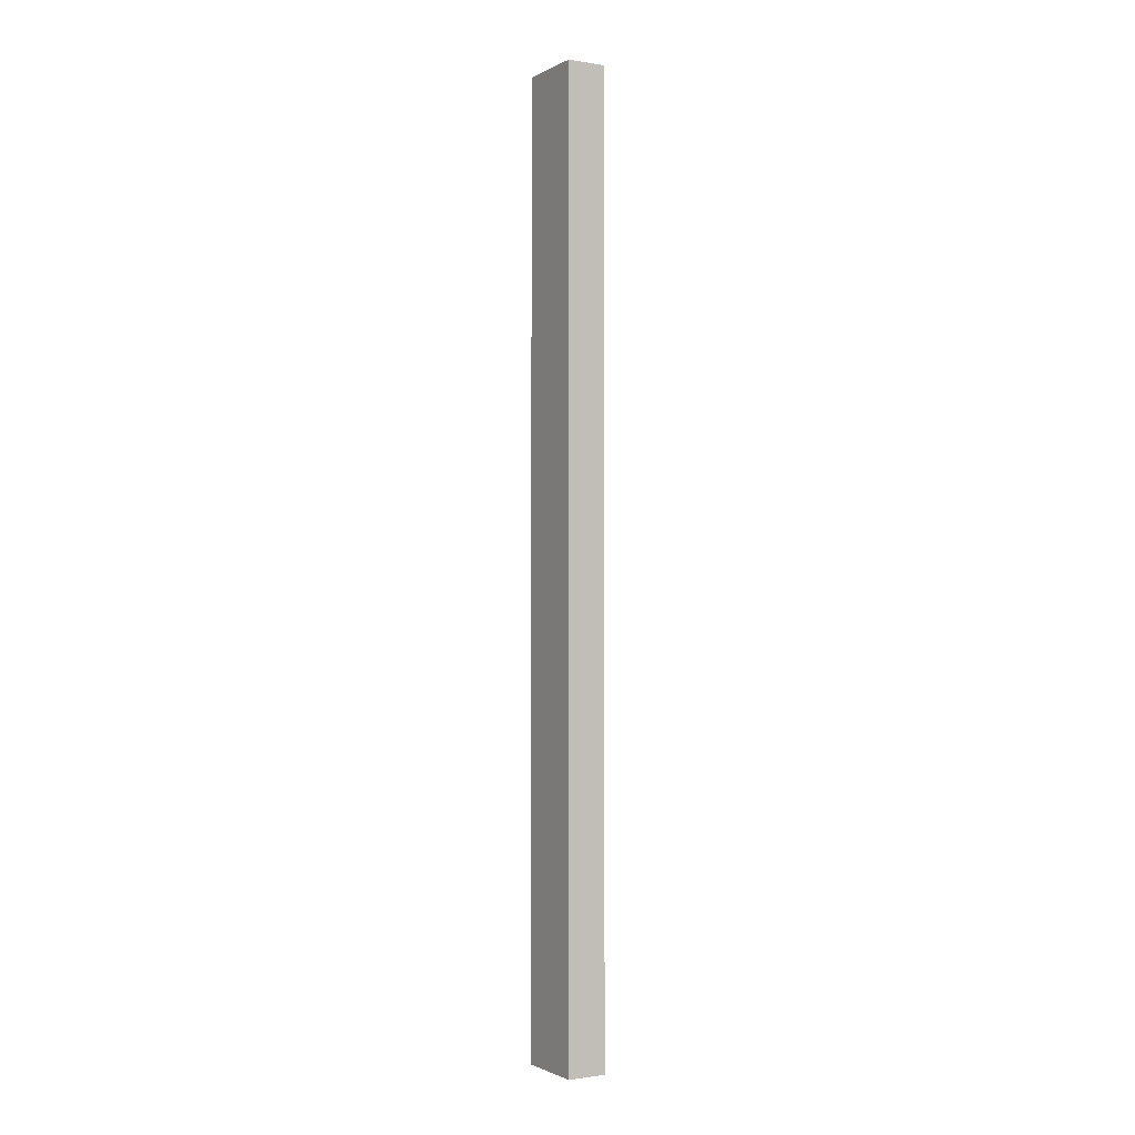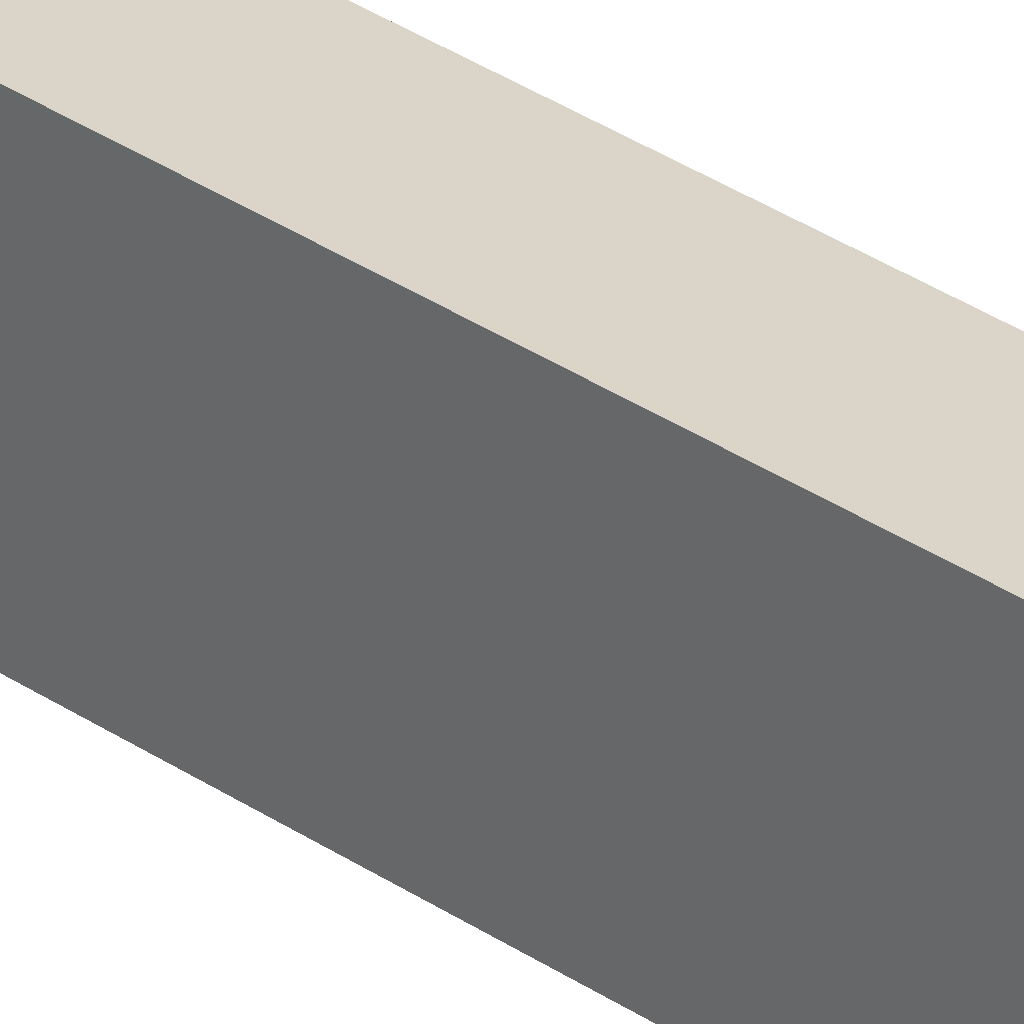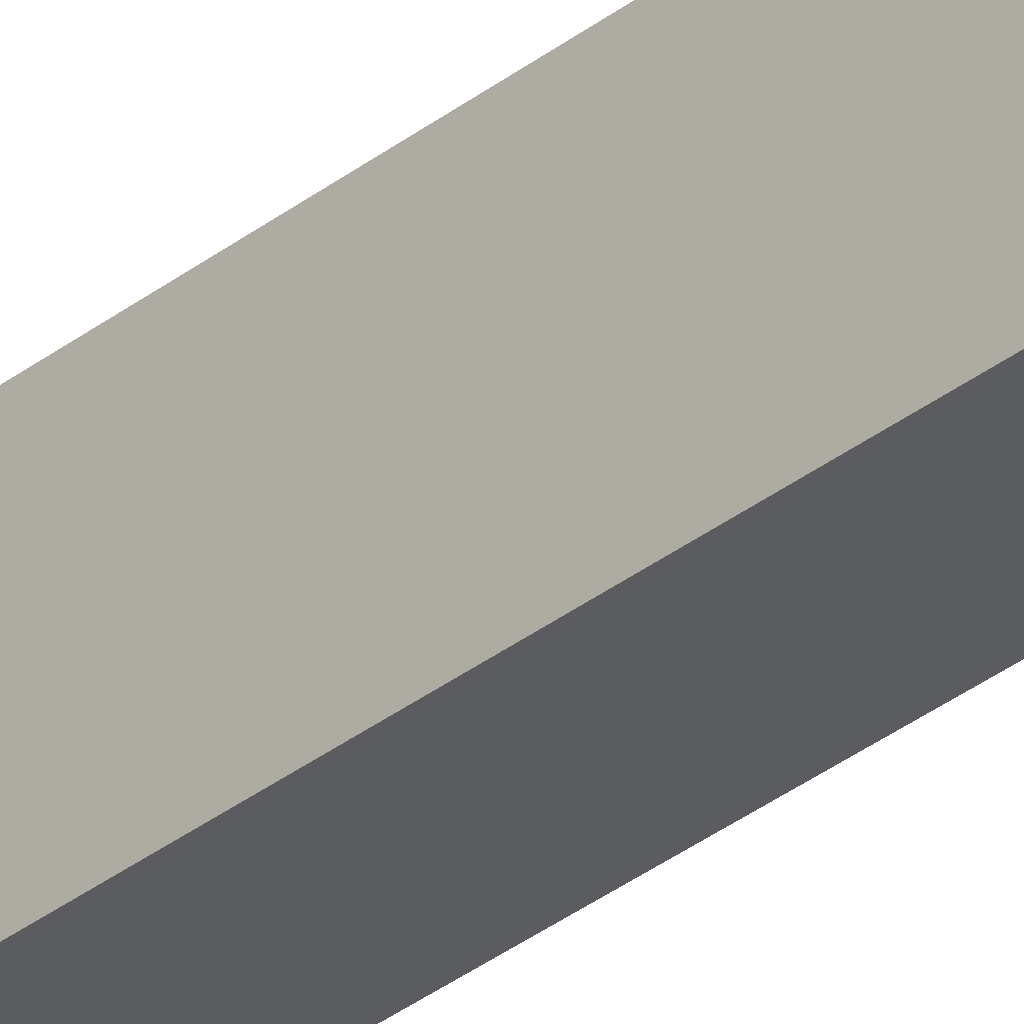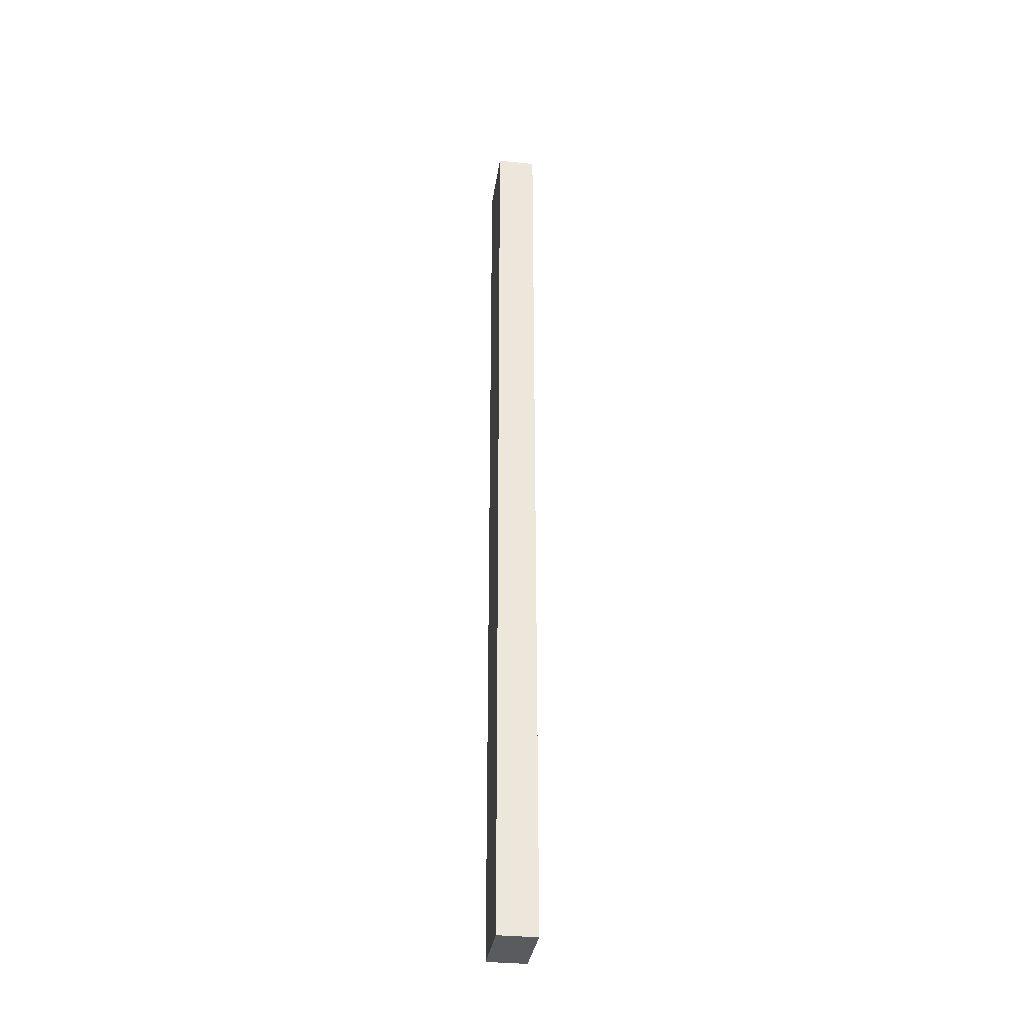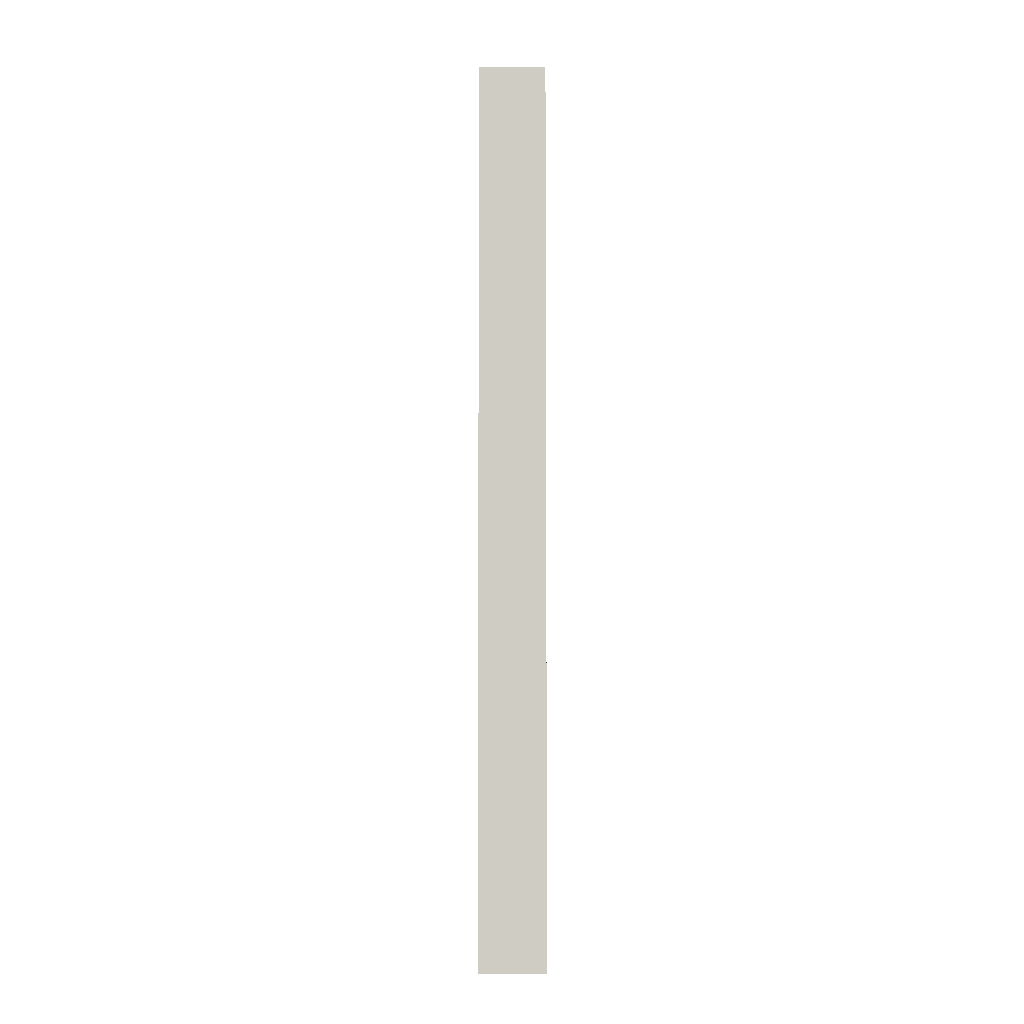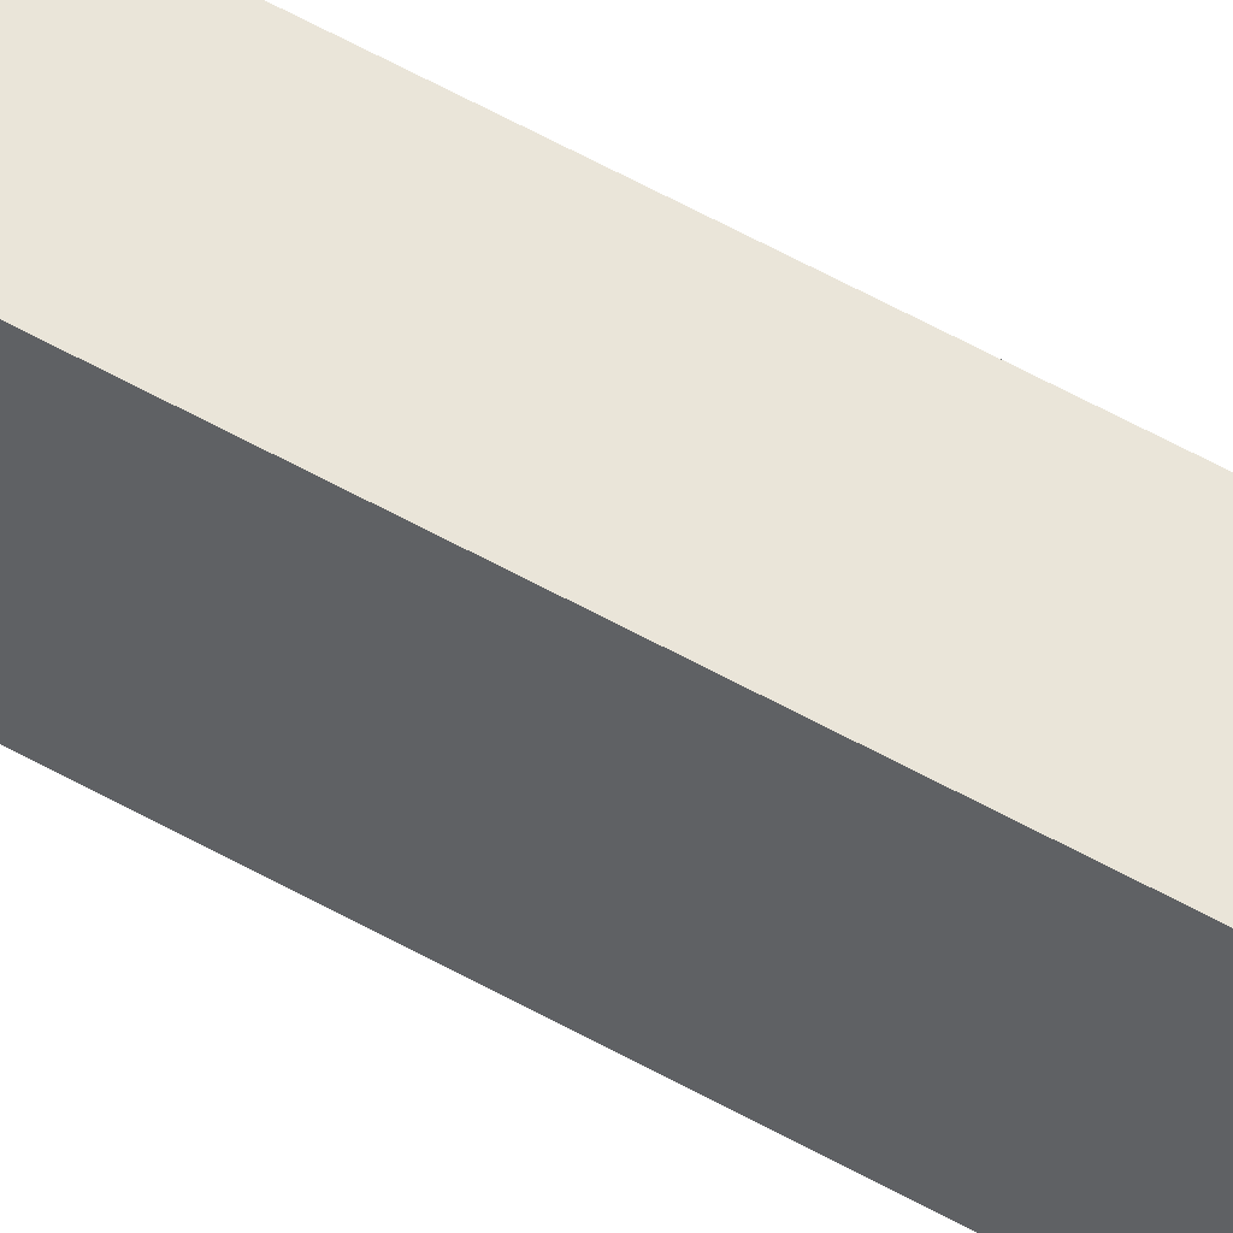
<metadata>
{"format":"obj","ext":"obj","renderer":"f3d","projection":"perspective","resolution":1024,"background":"white","views":[{"elev":-1.4,"azim":149.5,"up":"+Y"},{"elev":29.1,"azim":-43.5,"up":"+Z"},{"elev":-34.3,"azim":-43.9,"up":"+Z"},{"elev":-33.5,"azim":171.9,"up":"+Y"},{"elev":-5.1,"azim":89.1,"up":"+Y"},{"elev":58.4,"azim":-59.9,"up":"+Z"}]}
</metadata>
<code>
v 181.4 39.69 -51.55
v 181.4 26.76 -51.55
v 182 26.76 -51.55
v 182 39.69 -51.55
v 182.5 26.76 -51.55
v 182.5 39.69 -51.55
v 183.1 26.76 -51.55
v 183.1 39.69 -51.55
v 181.4 13.84 -51.55
v 182 13.84 -51.55
v 182.5 13.84 -51.55
v 183.1 13.84 -51.55
v 181.4 -0.1448 -51.55
v 182 -0.1448 -51.55
v 182.5 -0.1448 -51.55
v 183.1 -0.1448 -51.55
v 181.4 39.69 -54.52
v 182 39.69 -54.52
v 182 26.76 -54.52
v 181.4 26.76 -54.52
v 182.5 39.69 -54.52
v 182.5 26.76 -54.52
v 183.1 39.69 -54.52
v 183.1 26.76 -54.52
v 182 13.84 -54.52
v 181.4 13.84 -54.52
v 182.5 13.84 -54.52
v 183.1 13.84 -54.52
v 182 -0.1448 -54.52
v 181.4 -0.1448 -54.52
v 182.5 -0.1448 -54.52
v 183.1 -0.1448 -54.52
f 1 2 3
f 3 4 1
f 4 3 5
f 5 6 4
f 6 5 7
f 7 8 6
f 2 9 10
f 10 3 2
f 3 10 11
f 11 5 3
f 5 11 12
f 12 7 5
f 9 13 14
f 14 10 9
f 10 14 15
f 15 11 10
f 11 15 16
f 16 12 11
f 17 18 19
f 19 20 17
f 18 21 22
f 22 19 18
f 21 23 24
f 24 22 21
f 20 19 25
f 25 26 20
f 19 22 27
f 27 25 19
f 22 24 28
f 28 27 22
f 26 25 29
f 29 30 26
f 25 27 31
f 31 29 25
f 27 28 32
f 32 31 27
f 1 4 18
f 18 17 1
f 4 6 21
f 21 18 4
f 6 8 23
f 23 21 6
f 8 7 24
f 24 23 8
f 7 12 28
f 28 24 7
f 12 16 32
f 32 28 12
f 16 15 31
f 31 32 16
f 15 14 29
f 29 31 15
f 14 13 30
f 30 29 14
f 13 9 26
f 26 30 13
f 9 2 20
f 20 26 9
f 2 1 17
f 17 20 2

</code>
